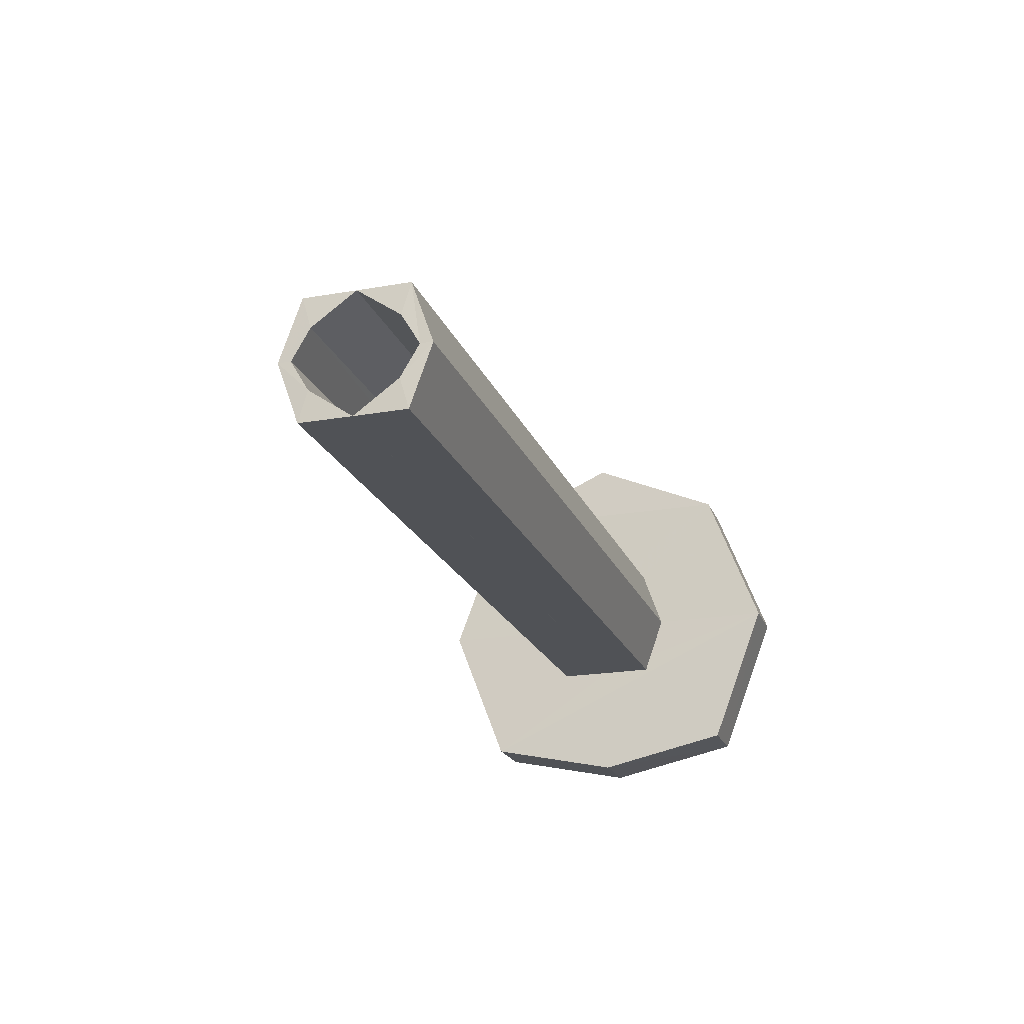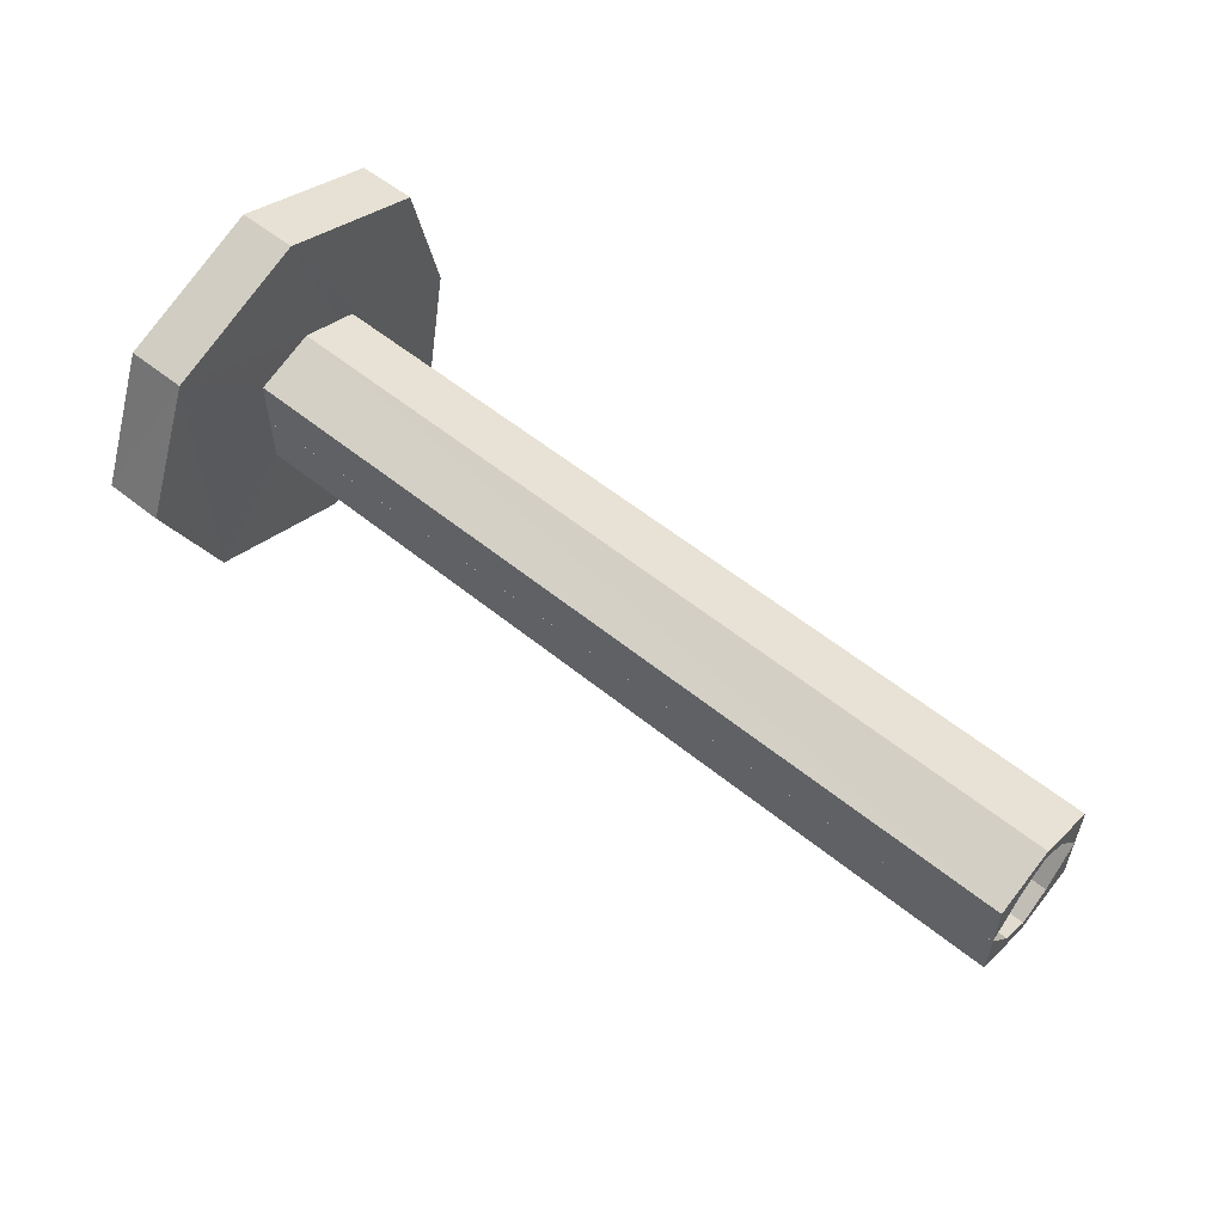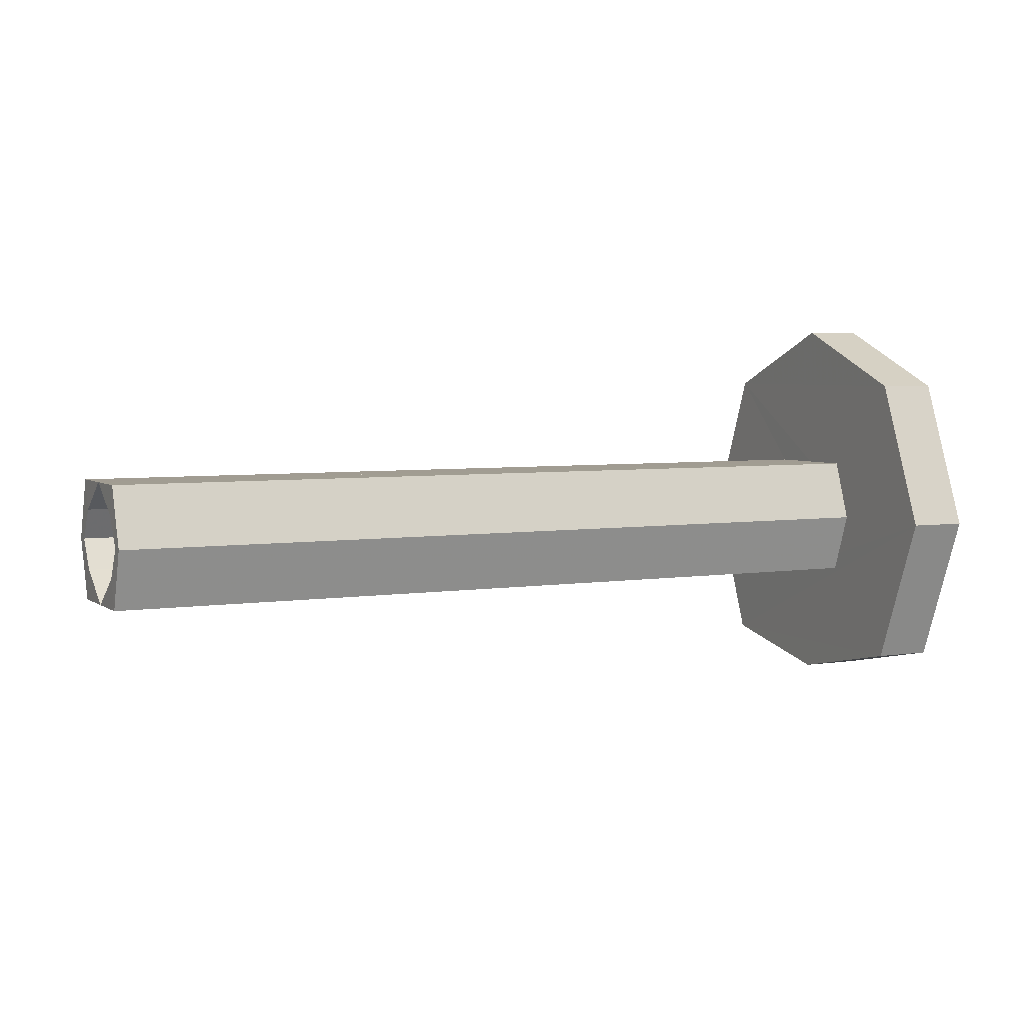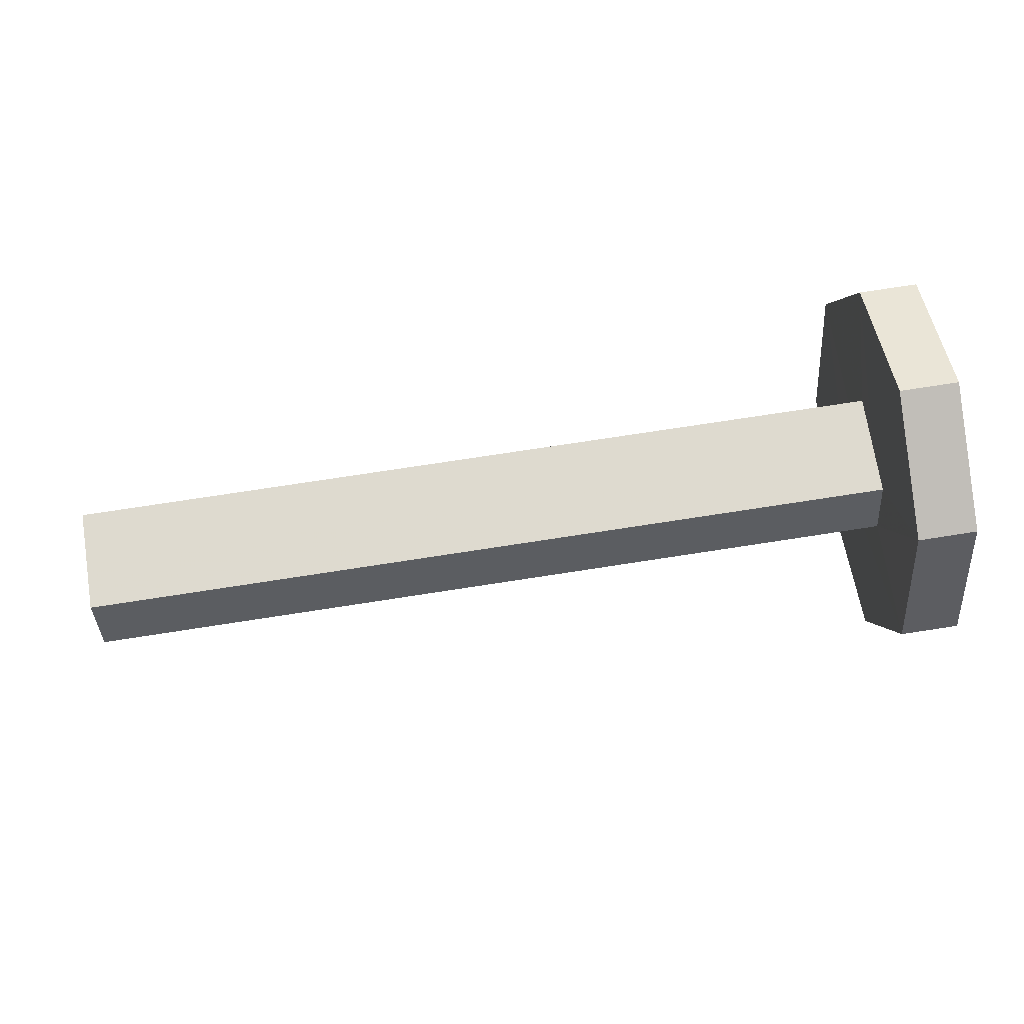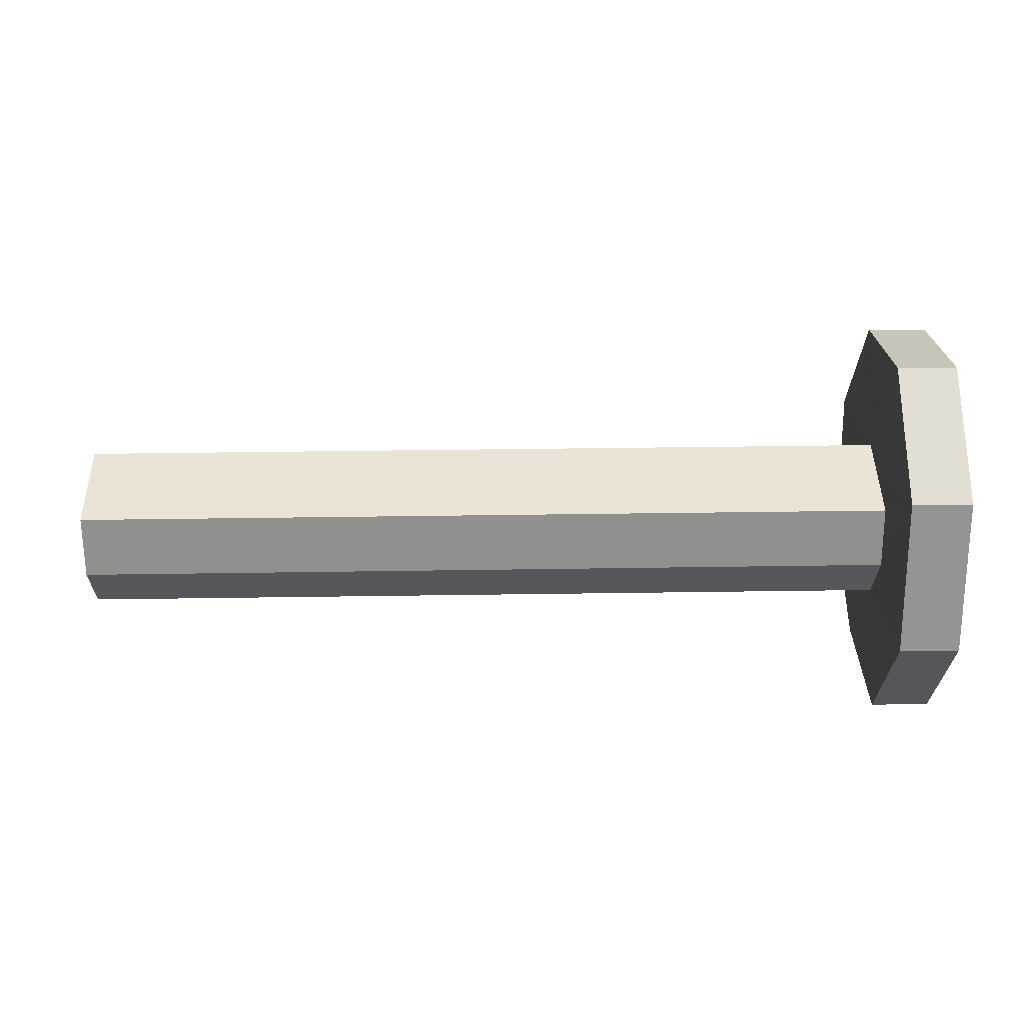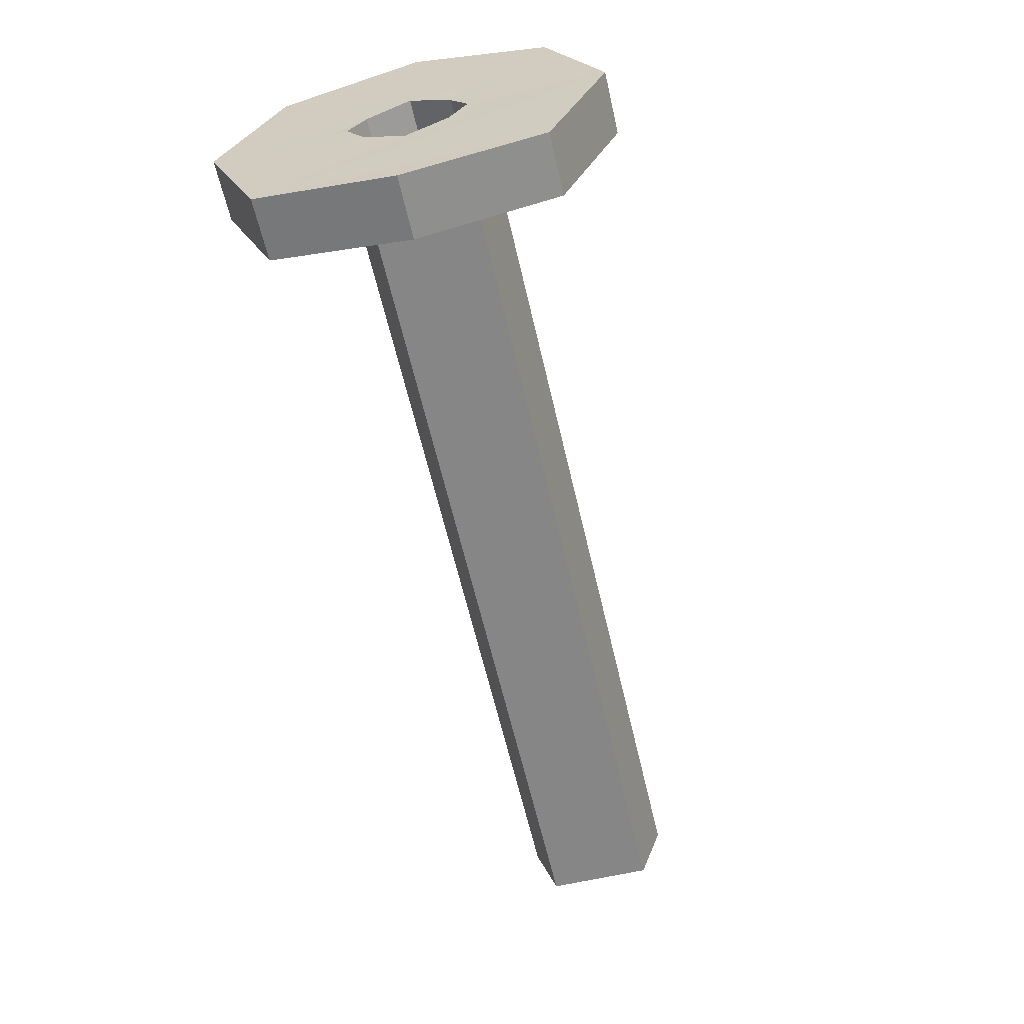
<metadata>
{"format":"obj","ext":"obj","renderer":"f3d","projection":"perspective","resolution":1024,"background":"white","views":[{"elev":-20.7,"azim":-72.4,"up":"+Y"},{"elev":56.6,"azim":-139.7,"up":"+Z"},{"elev":4.6,"azim":-26.6,"up":"+Y"},{"elev":71.2,"azim":-8.9,"up":"+Y"},{"elev":43.9,"azim":-1.0,"up":"+Y"},{"elev":-62.1,"azim":103.0,"up":"+Y"}]}
</metadata>
<code>
o 12557
v 2164 1869 7.379
v 2164 1869 7.471
v 2164 1869 7.425
v 2164 1869 7.425
v 2164 1869 7.49
v 2164 1869 7.49
v 2164 1869 7.49
v 2164 1869 7.471
v 2164 1869 7.471
v 2164 1869 7.425
v 2164 1869 7.379
v 2164 1869 7.471
v 2164 1869 7.425
v 2164 1869 7.449
v 2164 1869 7.442
v 2164 1869 7.442
v 2164 1869 7.49
v 2164 1869 7.425
v 2164 1869 7.442
v 2164 1869 7.449
v 2164 1869 7.442
v 2164 1869 7.449
v 2164 1869 7.442
v 2164 1869 7.445
v 2164 1869 7.439
v 2164 1869 7.439
v 2164 1869 7.425
v 2164 1869 7.442
v 2164 1869 7.425
v 2164 1869 7.425
v 2164 1869 7.408
v 2164 1869 7.411
v 2164 1869 7.401
v 2164 1869 7.411
v 2164 1869 7.408
v 2164 1869 7.411
v 2164 1869 7.425
v 2164 1869 7.442
v 2164 1869 7.445
v 2164 1869 7.449
v 2164 1869 7.449
v 2164 1869 7.442
v 2164 1869 7.442
v 2164 1869 7.439
v 2164 1869 7.425
v 2164 1869 7.442
v 2164 1869 7.425
v 2164 1869 7.425
v 2164 1869 7.411
v 2164 1869 7.411
v 2164 1869 7.425
v 2164 1869 7.439
v 2164 1869 7.411
v 2164 1869 7.425
v 2164 1869 7.442
v 2164 1869 7.425
v 2164 1869 7.408
v 2164 1869 7.408
v 2164 1869 7.401
v 2164 1869 7.408
v 2164 1869 7.36
v 2164 1869 7.408
v 2164 1869 7.425
v 2164 1869 7.408
v 2164 1869 7.36
v 2164 1869 7.408
v 2164 1869 7.36
v 2164 1869 7.401
v 2164 1869 7.405
v 2164 1869 7.408
v 2164 1869 7.405
v 2164 1869 7.405
v 2164 1869 7.411
v 2164 1869 7.405
v 2164 1869 7.411
v 2164 1869 7.411
v 2164 1869 7.405
v 2164 1869 7.425
v 2164 1869 7.405
v 2164 1869 7.411
v 2164 1869 7.401
v 2164 1869 7.408
v 2164 1869 7.425
v 2164 1869 7.408
v 2164 1869 7.36
v 2164 1869 7.379
v 2164 1869 7.425
v 2164 1869 7.425
v 2164 1869 7.439
v 2164 1869 7.425
v 2164 1869 7.411
v 2164 1869 7.408
v 2164 1869 7.425
v 2164 1869 7.471
v 2164 1869 7.379
v 2164 1869 7.425
v 2164 1869 7.379
v 2164 1869 7.425
v 2164 1869 7.49
v 2164 1869 7.442
v 2164 1869 7.36
v 2164 1869 7.379
v 2164 1869 7.471
v 2164 1869 7.36
v 2164 1869 7.379
v 2164 1869 7.36
v 2164 1869 7.379
v 2164 1869 7.425
v 2164 1869 7.36
v 2164 1869 7.471
v 2164 1869 7.425
v 2164 1869 7.425
v 2164 1869 7.379
v 2164 1869 7.471
v 2164 1869 7.425
v 2164 1869 7.36
v 2164 1869 7.408
v 2164 1869 7.471
v 2164 1869 7.425
v 2164 1869 7.401
v 2164 1869 7.408
v 2164 1869 7.401
v 2164 1869 7.408
v 2164 1869 7.425
v 2164 1869 7.442
v 2164 1869 7.411
v 2164 1869 7.439
v 2164 1869 7.449
v 2164 1869 7.49
v 2164 1869 7.439
v 2164 1869 7.425
v 2164 1869 7.445
v 2164 1869 7.49
v 2164 1869 7.442
v 2164 1869 7.445
v 2164 1869 7.439
v 2164 1869 7.445
v 2164 1869 7.439
v 2164 1869 7.439
v 2164 1869 7.439
v 2164 1869 7.445
v 2164 1869 7.439
v 2164 1869 7.449
v 2164 1869 7.441
v 2164 1869 7.425
v 2164 1869 7.49
v 2164 1869 7.442
v 2164 1869 7.442
v 2164 1869 7.449
v 2164 1869 7.471
v 2164 1869 7.379
v 2164 1869 7.425
v 2164 1869 7.425
v 2164 1869 7.379
v 2164 1869 7.425
v 2164 1869 7.49
v 2164 1869 7.471
v 2164 1869 7.425
v 2164 1869 7.49
v 2164 1869 7.442
v 2164 1869 7.36
v 2164 1869 7.425
v 2164 1869 7.408
v 2164 1869 7.449
v 2164 1869 7.439
v 2164 1869 7.441
v 2164 1869 7.408
v 2164 1869 7.425
v 2164 1869 7.425
v 2164 1869 7.439
v 2164 1869 7.445
v 2164 1869 7.441
f 1 2 3
f 4 5 2
f 6 2 7
f 8 7 9
f 10 11 1
f 12 13 10
f 14 8 15
f 16 17 14
f 15 8 18
f 18 19 15
f 19 20 21
f 22 23 20
f 24 19 25
f 26 22 24
f 27 28 26
f 26 29 30
f 31 29 30
f 31 32 33
f 33 34 35
f 35 36 37
f 25 38 37
f 39 40 38
f 41 38 40
f 42 40 43
f 44 43 40
f 45 42 46
f 47 44 48
f 45 49 50
f 51 44 52
f 53 54 51
f 55 54 56
f 56 57 58
f 57 59 60
f 61 62 59
f 63 64 53
f 63 65 66
f 64 67 68
f 53 68 69
f 49 70 68
f 71 49 72
f 72 73 74
f 75 74 76
f 75 72 77
f 34 72 75
f 75 78 34
f 72 36 79
f 49 79 80
f 81 79 36
f 81 80 79
f 82 83 80
f 81 84 59
f 85 59 84
f 86 84 87
f 86 88 8
f 89 88 90
f 90 75 91
f 91 92 90
f 69 92 91
f 93 8 94
f 95 96 93
f 94 97 98
f 99 100 94
f 85 97 101
f 68 101 97
f 77 68 92
f 68 102 92
f 92 102 78
f 103 100 78
f 103 78 102
f 102 104 105
f 106 107 104
f 108 109 107
f 110 107 111
f 112 102 113
f 114 115 112
f 116 117 113
f 113 118 119
f 117 120 121
f 122 123 120
f 124 117 35
f 125 88 124
f 126 78 124
f 124 127 25
f 18 127 124
f 128 127 100
f 129 128 100
f 100 130 131
f 128 132 130
f 133 134 128
f 135 130 132
f 135 136 127
f 39 136 135
f 136 137 138
f 135 139 137
f 44 135 140
f 140 135 141
f 140 132 142
f 143 144 141
f 134 145 142
f 146 145 147
f 148 142 149
f 150 151 101
f 11 101 151
f 150 101 152
f 153 150 110
f 154 155 153
f 150 156 157
f 11 157 156
f 11 156 29
f 41 156 118
f 129 118 156
f 158 159 160
f 161 162 163
f 164 165 166
f 167 168 169
f 170 171 172

</code>
